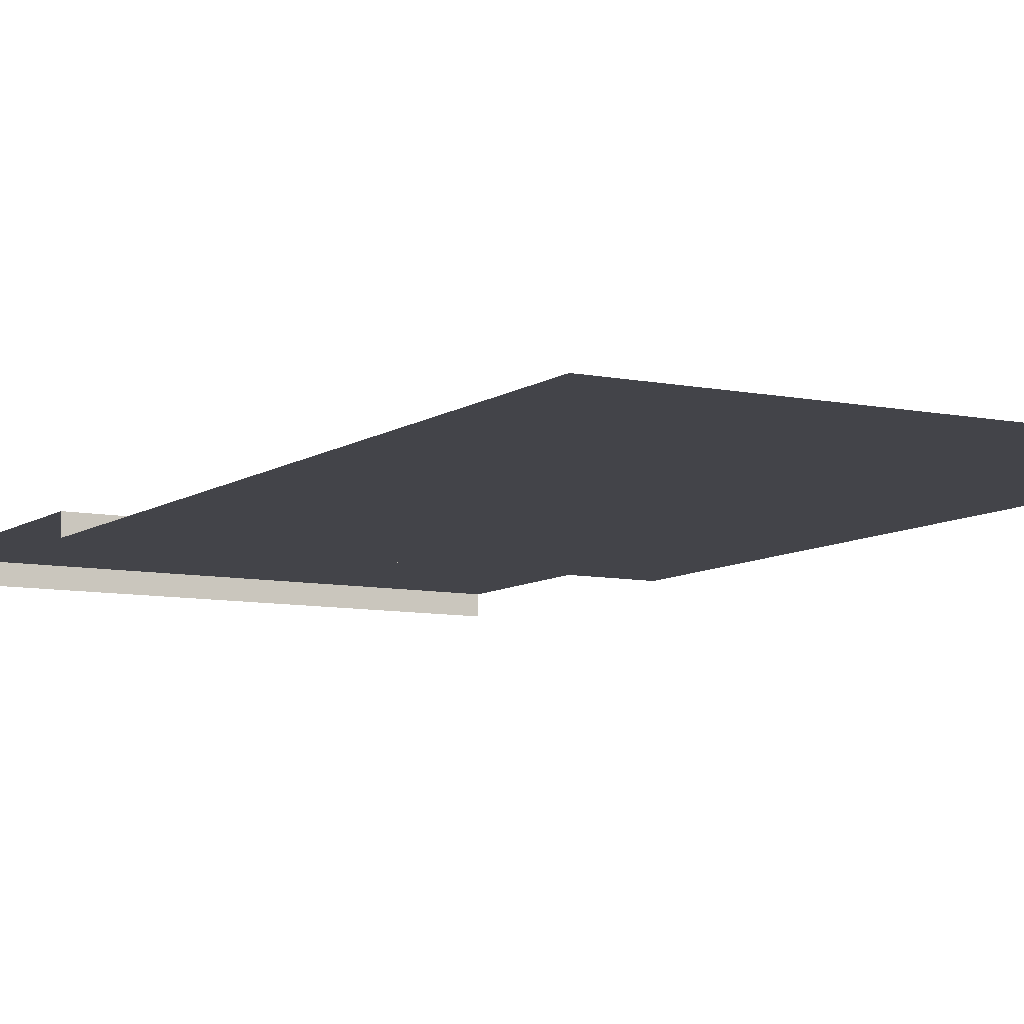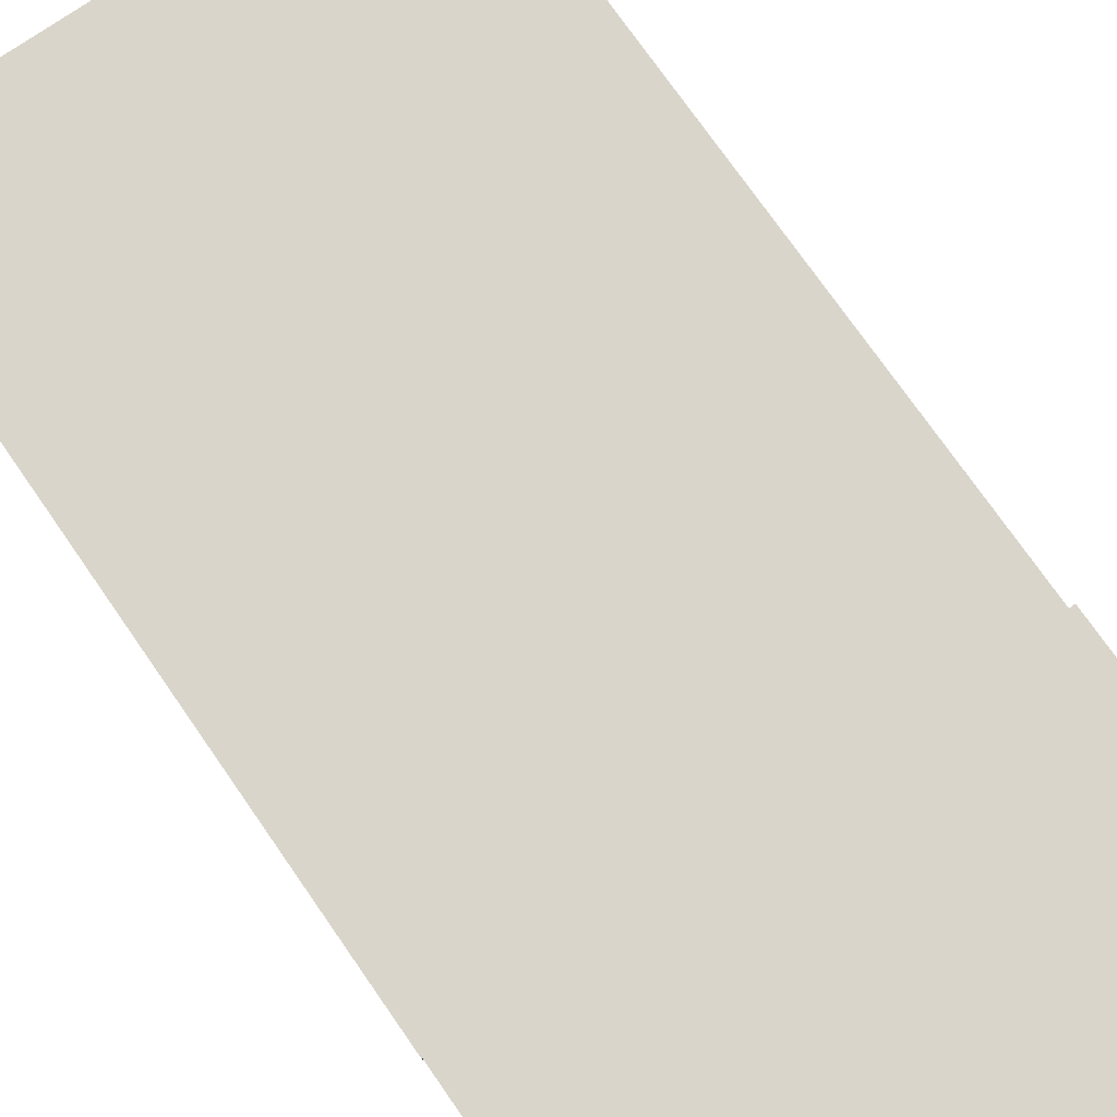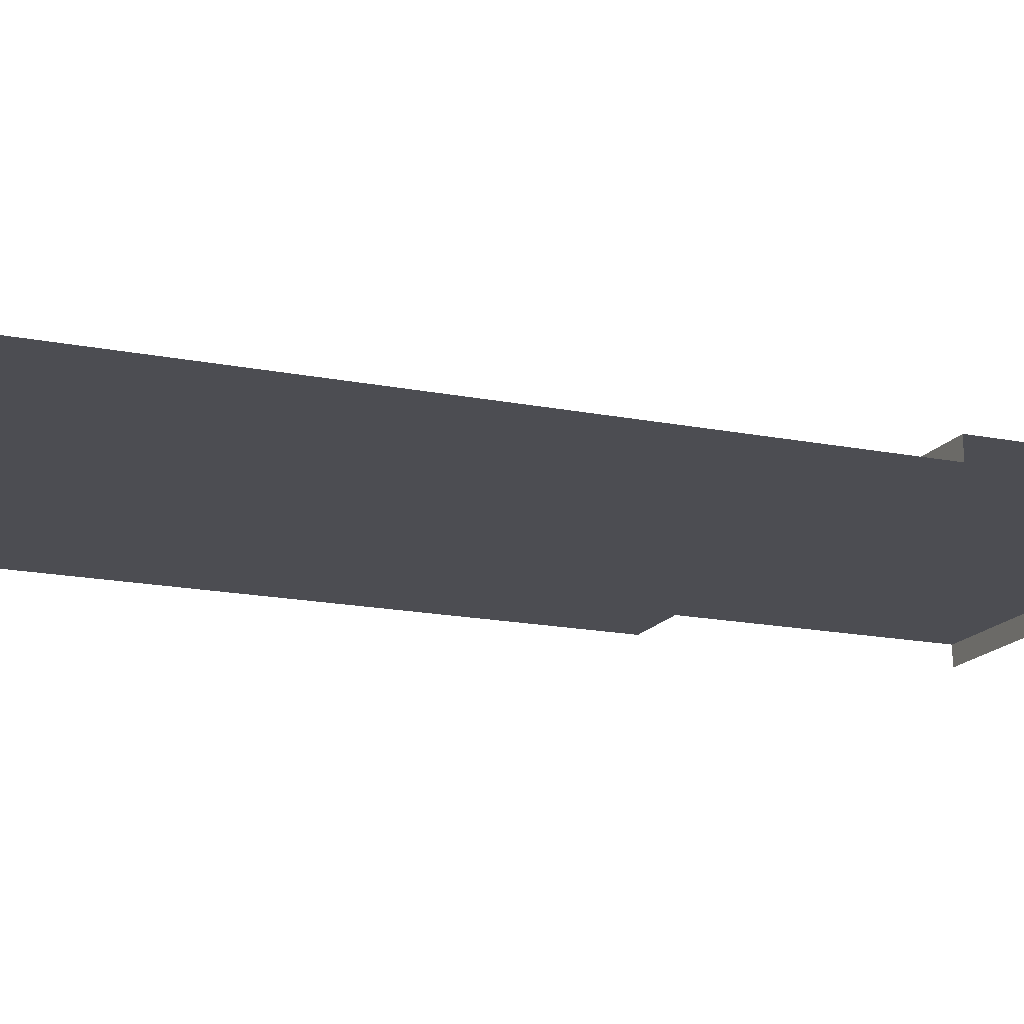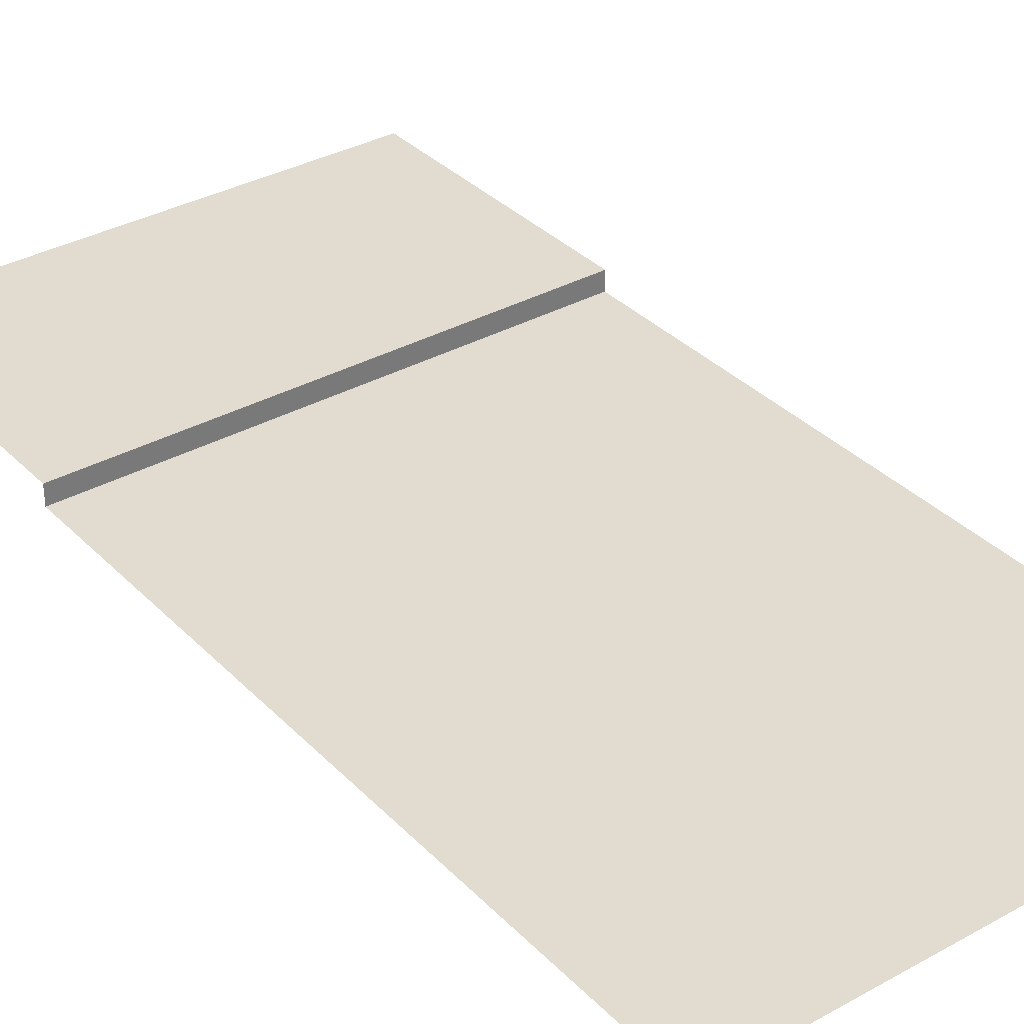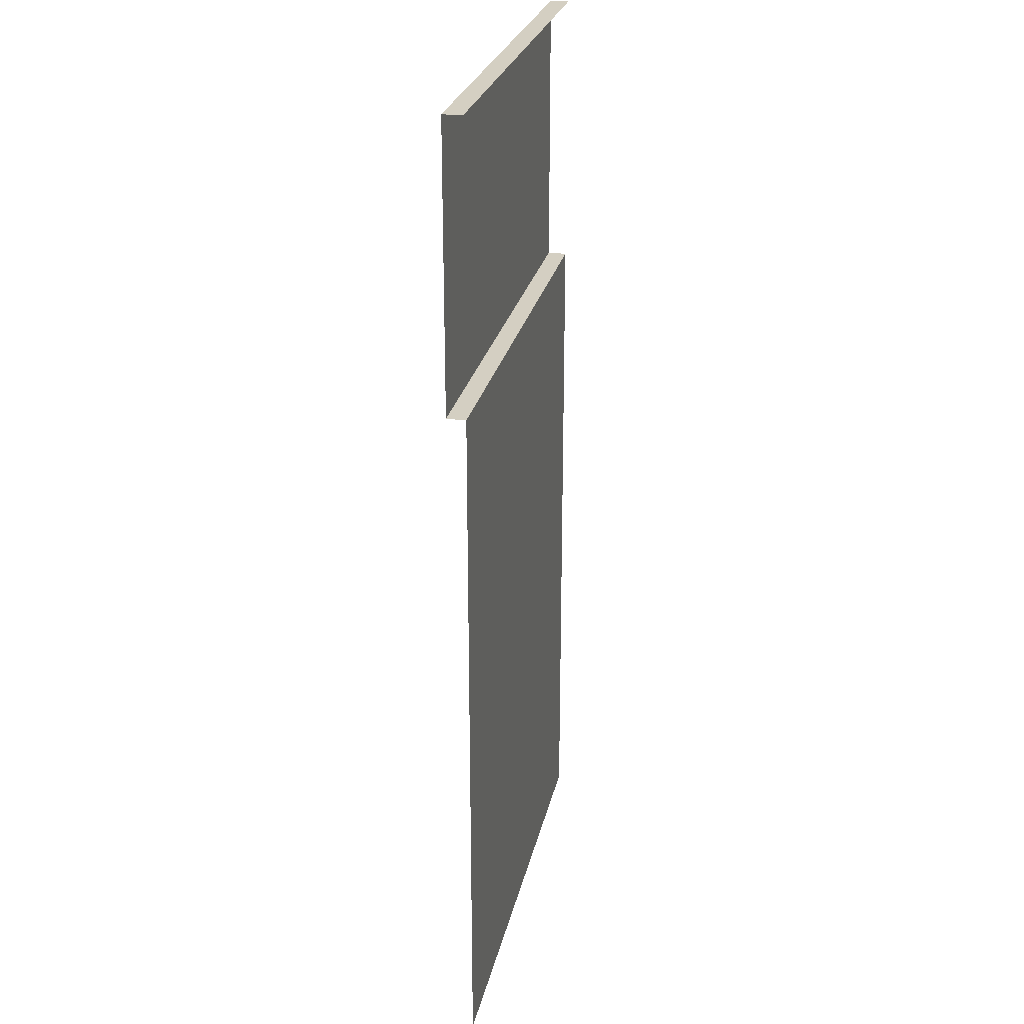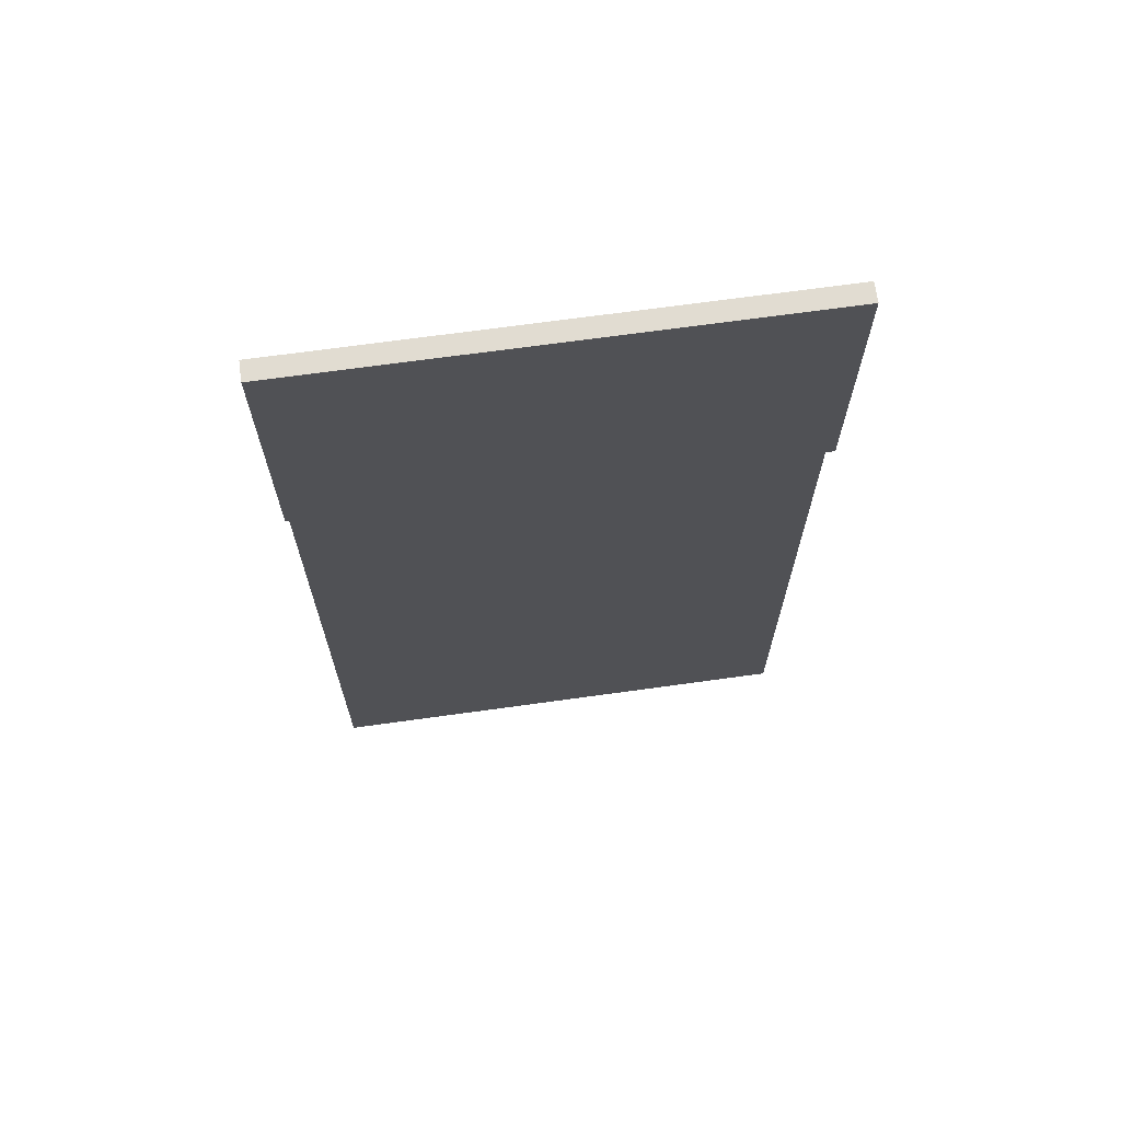
<metadata>
{"format":"obj","ext":"obj","renderer":"f3d","projection":"perspective","resolution":1024,"background":"white","views":[{"elev":-8.4,"azim":150.4,"up":"+Y"},{"elev":74.6,"azim":-34.8,"up":"+Y"},{"elev":-16.3,"azim":-112.8,"up":"+Y"},{"elev":34.3,"azim":143.2,"up":"+Y"},{"elev":25.7,"azim":-78.0,"up":"+Z"},{"elev":69.1,"azim":172.1,"up":"+Z"}]}
</metadata>
<code>
v 3.815e-06 -0.1948 -10
v 1.482 -0.1948 -9.555
v 3.815e-06 -0.1948 -3.165
v 2.5 -0.1948 -3.165
v 1.482 -0.1948 -10
v 3.518 -0.1948 -10
v 3.518 -0.1948 -9.555
v 1.482 -0.1948 -10
v 1.482 -0.1948 -9.555
v 2.5 -0.1948 -2.869
v 2.5 0 -2.869
v 3.815e-06 -0.1948 -2.869
v 3.815e-06 0 -2.869
v 2.5 0 -3.179e-06
v 3.815e-06 0 -3.179e-06
v 2.5 0 -2.869
v 3.815e-06 0 -2.869
v 3.815e-06 -0.1948 -2.869
v 3.815e-06 -0.1948 -3.165
v 2.5 -0.1948 -2.869
v 2.5 -0.1948 -3.165
v 5 0 -3.179e-06
v 2.5 0 -3.179e-06
v 5 0 -2.869
v 2.5 0 -2.869
v 5 -0.1948 -2.869
v 5 0 -2.869
v 2.5 -0.1948 -2.869
v 2.5 0 -2.869
v 2.5 -0.1948 -3.165
v 5 -0.1948 -3.165
v 2.5 -0.1948 -2.869
v 5 -0.1948 -2.869
v 5 -0.1948 -3.165
v 2.5 -0.1948 -3.165
v 3.518 -0.1948 -9.555
v 5 -0.1948 -10
v 3.518 -0.1948 -10
v 2.5 0 -3.179e-06
v 2.5 -0.1948 -3.179e-06
v 3.815e-06 0 -3.179e-06
v 3.815e-06 -0.1948 -3.179e-06
v 5 0 -3.179e-06
v 5 -0.1948 -3.179e-06
v 2.5 0 -3.179e-06
v 2.5 -0.1948 -3.179e-06
v 1.482 -0.1948 -9.555
v 3.518 -0.1948 -9.555
v 2.5 -0.1948 -3.165
g road_straight_mesh_4060_73
f 1 3 2
f 2 3 4
f 1 2 5
f 6 8 7
f 7 8 9
f 10 12 11
f 11 12 13
f 14 16 15
f 15 16 17
f 18 20 19
f 19 20 21
f 22 24 23
f 23 24 25
f 26 28 27
f 27 28 29
f 30 32 31
f 31 32 33
f 34 36 35
f 37 36 34
f 37 38 36
f 39 41 40
f 40 41 42
f 43 45 44
f 44 45 46
f 47 49 48

</code>
